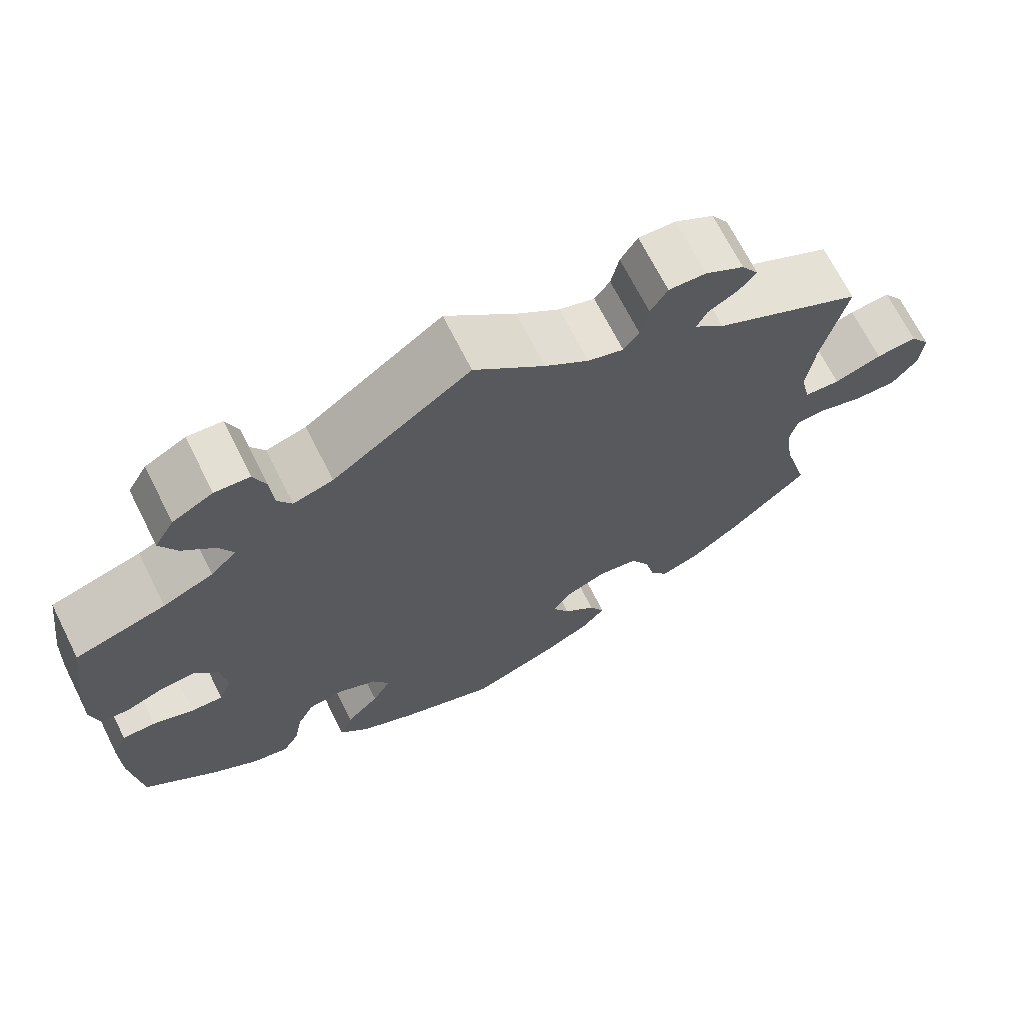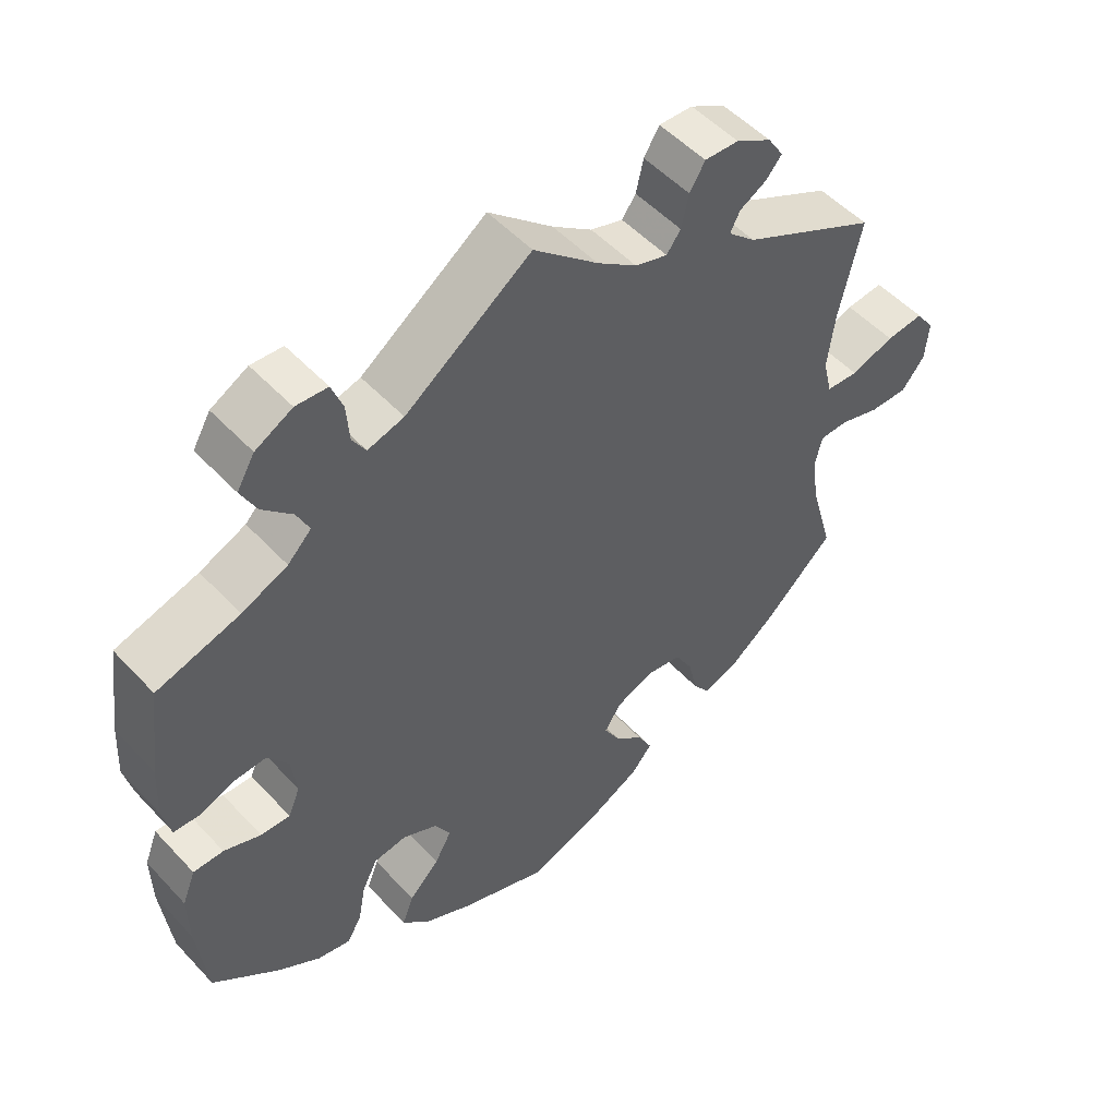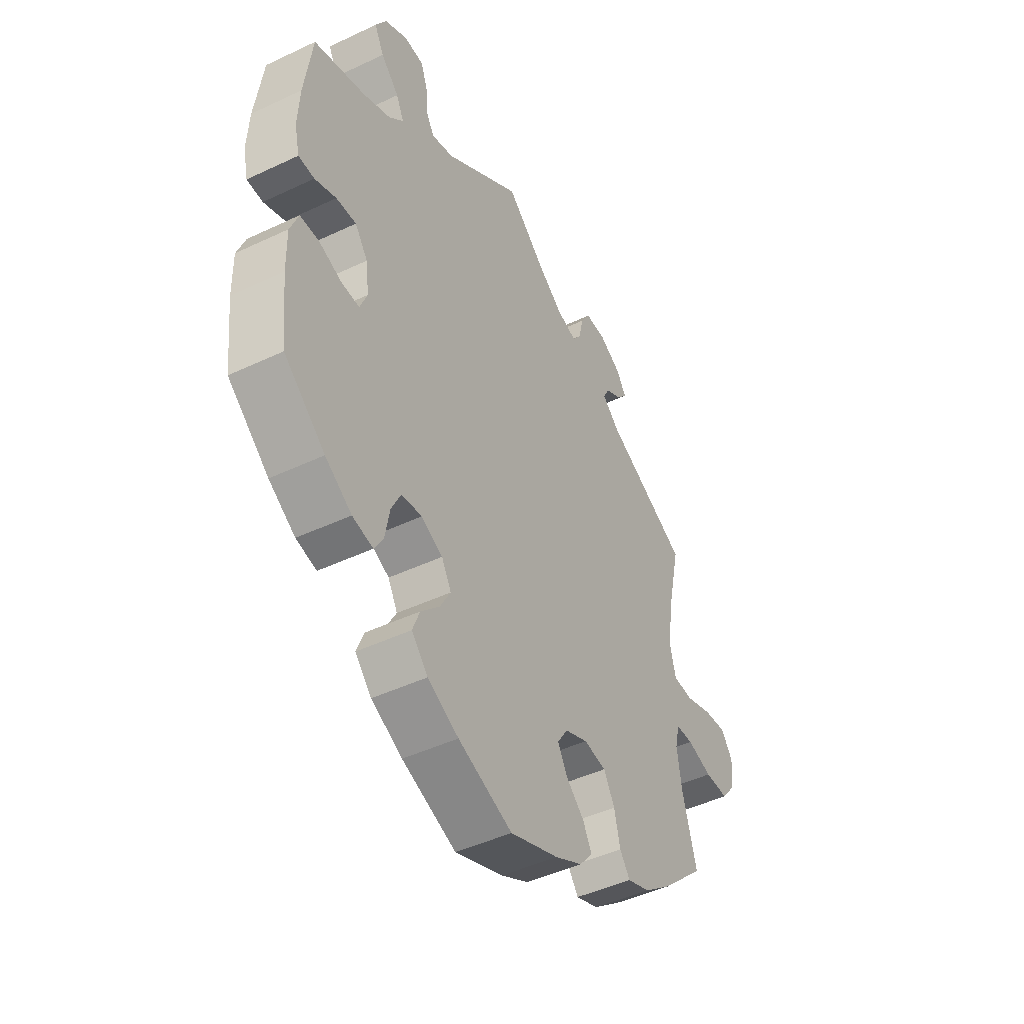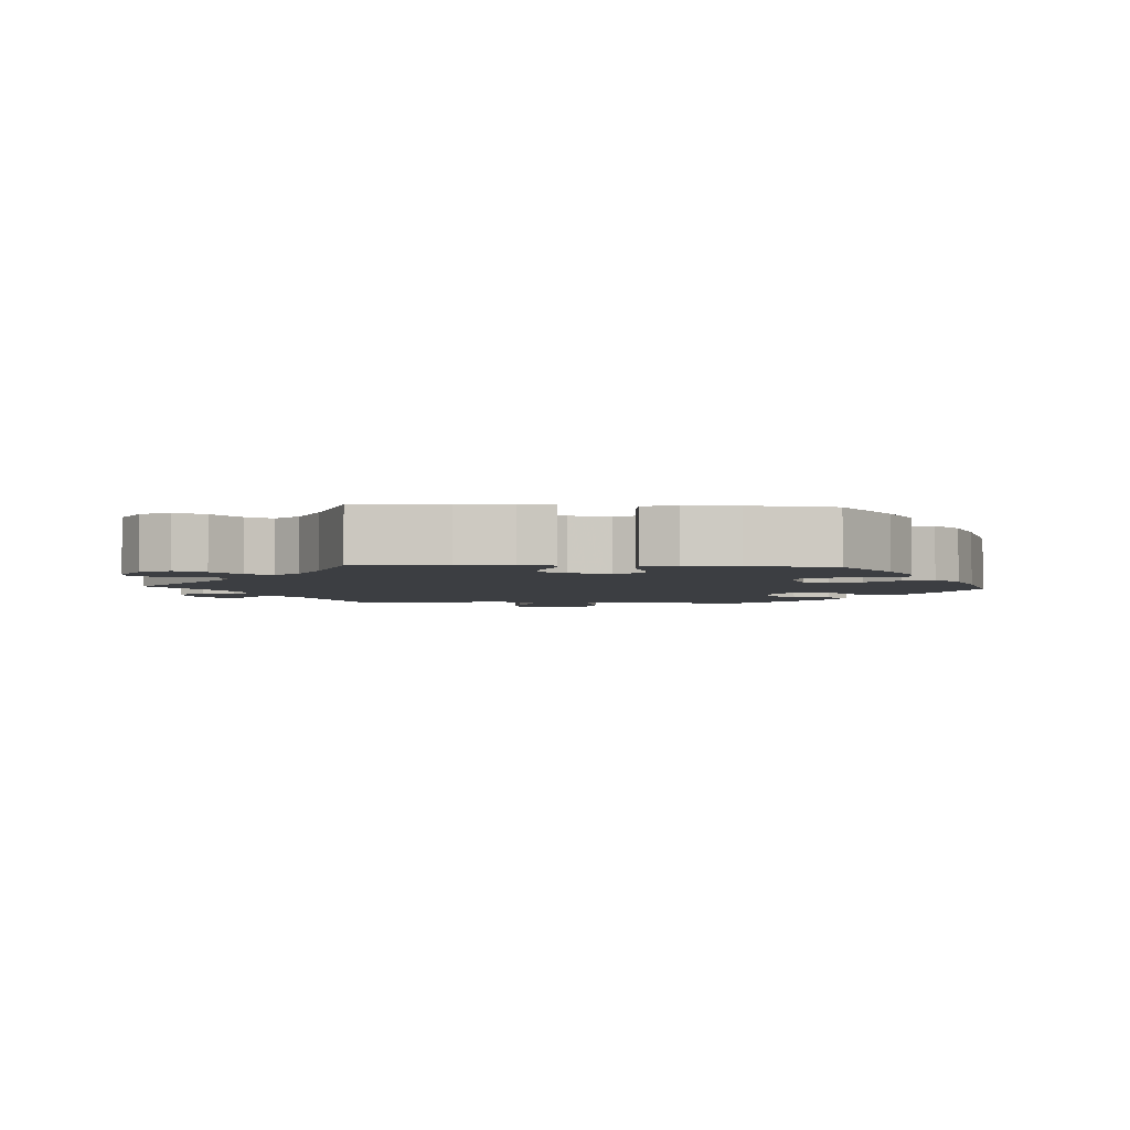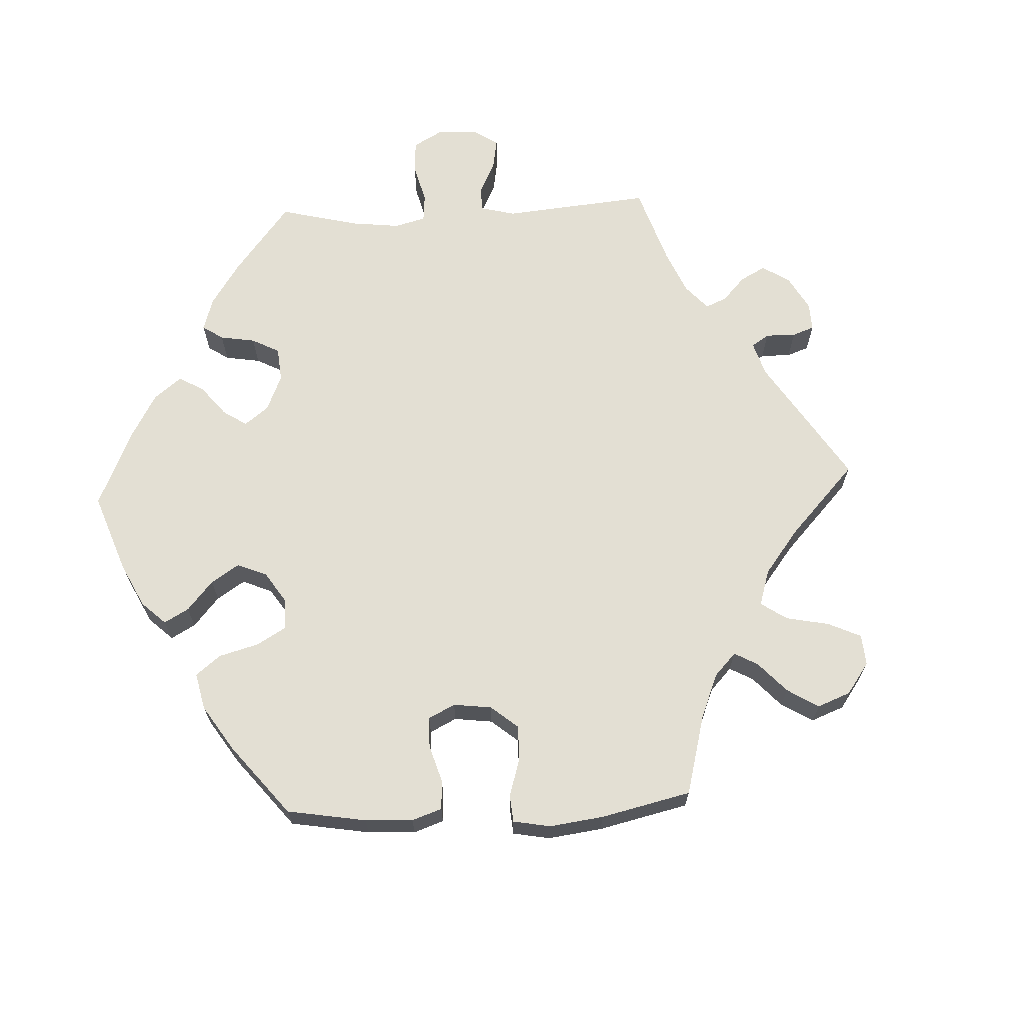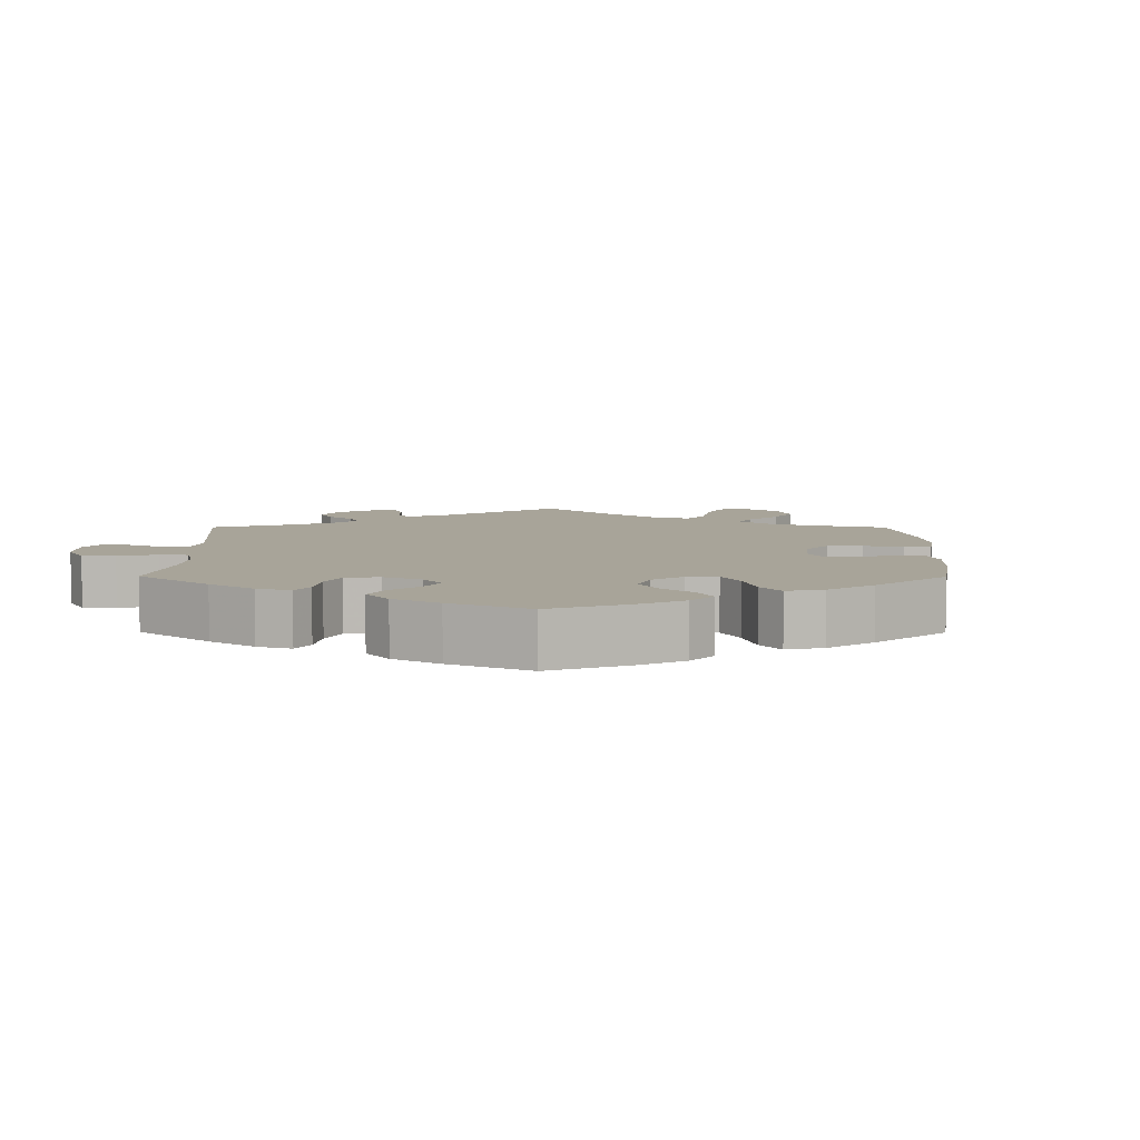
<metadata>
{"format":"obj","ext":"obj","renderer":"f3d","projection":"perspective","resolution":1024,"background":"white","views":[{"elev":69.2,"azim":153.3,"up":"+Z"},{"elev":51.7,"azim":138.7,"up":"+Z"},{"elev":-45.9,"azim":118.5,"up":"+Z"},{"elev":-3.4,"azim":86.4,"up":"+Y"},{"elev":67.0,"azim":-152.7,"up":"+Y"},{"elev":7.1,"azim":120.2,"up":"+Y"}]}
</metadata>
<code>
v 0.411 0.07 -0.363
v 0.353 0.07 -0.401
v 0.308 0.07 -0.411
v 0.288 0.07 -0.377
v 0.278 0.07 -0.323
v 0.257 0.07 -0.281
v 0.212 0.07 -0.275
v 0.165 0.07 -0.298
v 0.144 0.07 -0.336
v 0.167 0.07 -0.377
v 0.208 0.07 -0.419
v 0.224 0.07 -0.46
v 0.188 0.07 -0.499
v 0.12 0.07 -0.533
v 0.001 0.07 -0.578
v -0.105 0.07 -0.538
v -0.165 0.07 -0.507
v -0.194 0.07 -0.473
v -0.175 0.07 -0.436
v -0.135 0.07 -0.399
v -0.114 0.07 -0.361
v -0.137 0.07 -0.326
v -0.187 0.07 -0.305
v -0.236 0.07 -0.313
v -0.26 0.07 -0.356
v -0.273 0.07 -0.411
v -0.295 0.07 -0.442
v -0.345 0.07 -0.424
v -0.406 0.07 -0.377
v -0.501 0.07 -0.288
v -0.47 0.07 -0.176
v -0.46 0.07 -0.108
v -0.47 0.07 -0.065
v -0.508 0.07 -0.064
v -0.563 0.07 -0.081
v -0.615 0.07 -0.082
v -0.646 0.07 -0.043
v -0.651 0.07 0.011
v -0.626 0.07 0.047
v -0.575 0.07 0.042
v -0.516 0.07 0.022
v -0.472 0.07 0.025
v -0.46 0.07 0.077
v -0.47 0.07 0.156
v -0.5 0.07 0.289
v -0.316 0.07 0.383
v -0.279 0.07 0.417
v -0.292 0.07 0.443
v -0.329 0.07 0.464
v -0.35 0.07 0.489
v -0.329 0.07 0.522
v -0.281 0.07 0.55
v -0.235 0.07 0.552
v -0.214 0.07 0.518
v -0.204 0.07 0.473
v -0.185 0.07 0.447
v -0.141 0.07 0.461
v -0.087 0.07 0.501
v 0 0.07 0.578
v 0.17 0.07 0.457
v 0.219 0.07 0.443
v 0.237 0.07 0.473
v 0.241 0.07 0.525
v 0.256 0.07 0.565
v 0.299 0.07 0.568
v 0.349 0.07 0.541
v 0.373 0.07 0.5
v 0.352 0.07 0.458
v 0.312 0.07 0.418
v 0.295 0.07 0.382
v 0.327 0.07 0.35
v 0.389 0.07 0.323
v 0.501 0.07 0.29
v 0.518 0.07 0.166
v 0.522 0.07 0.093
v 0.511 0.07 0.045
v 0.476 0.07 0.043
v 0.429 0.07 0.061
v 0.385 0.07 0.063
v 0.357 0.07 0.024
v 0.35 0.07 -0.032
v 0.366 0.07 -0.071
v 0.406 0.07 -0.069
v 0.456 0.07 -0.05
v 0.497 0.07 -0.05
v 0.515 0.07 -0.096
v 0.514 0.07 -0.169
v 0.501 0.07 -0.288
v 0.411 0 -0.363
v 0.353 0 -0.401
v 0.308 0 -0.411
v 0.288 0 -0.377
v 0.278 0 -0.323
v 0.257 0 -0.281
v 0.212 0 -0.275
v 0.165 0 -0.298
v 0.144 0 -0.336
v 0.167 0 -0.377
v 0.208 0 -0.419
v 0.224 0 -0.46
v 0.188 0 -0.499
v 0.12 0 -0.533
v 0.001 0 -0.578
v -0.105 0 -0.538
v -0.165 0 -0.507
v -0.194 0 -0.473
v -0.175 0 -0.436
v -0.135 0 -0.399
v -0.114 0 -0.361
v -0.137 0 -0.326
v -0.187 0 -0.305
v -0.236 0 -0.313
v -0.26 0 -0.356
v -0.273 0 -0.411
v -0.295 0 -0.442
v -0.345 0 -0.424
v -0.406 0 -0.377
v -0.501 0 -0.288
v -0.47 0 -0.176
v -0.46 0 -0.108
v -0.47 0 -0.065
v -0.508 0 -0.064
v -0.563 0 -0.081
v -0.615 0 -0.082
v -0.646 0 -0.043
v -0.651 0 0.011
v -0.626 0 0.047
v -0.575 0 0.042
v -0.516 0 0.022
v -0.472 0 0.025
v -0.46 0 0.077
v -0.47 0 0.156
v -0.5 0 0.289
v -0.316 0 0.383
v -0.279 0 0.417
v -0.292 0 0.443
v -0.329 0 0.464
v -0.35 0 0.489
v -0.329 0 0.522
v -0.281 0 0.55
v -0.235 0 0.552
v -0.214 0 0.518
v -0.204 0 0.473
v -0.185 0 0.447
v -0.141 0 0.461
v -0.087 0 0.501
v 0 0 0.578
v 0.17 0 0.457
v 0.219 0 0.443
v 0.237 0 0.473
v 0.241 0 0.525
v 0.256 0 0.565
v 0.299 0 0.568
v 0.349 0 0.541
v 0.373 0 0.5
v 0.352 0 0.458
v 0.312 0 0.418
v 0.295 0 0.382
v 0.327 0 0.35
v 0.389 0 0.323
v 0.501 0 0.29
v 0.518 0 0.166
v 0.522 0 0.093
v 0.511 0 0.045
v 0.476 0 0.043
v 0.429 0 0.061
v 0.385 0 0.063
v 0.357 0 0.024
v 0.35 0 -0.032
v 0.366 0 -0.071
v 0.406 0 -0.069
v 0.456 0 -0.05
v 0.497 0 -0.05
v 0.515 0 -0.096
v 0.514 0 -0.169
v 0.501 0 -0.288
f 83 84 85 86
f 82 83 86 87
f 75 76 77 78
f 75 78 79
f 72 73 74 75
f 71 72 75 79
f 70 71 79 80
f 66 67 68 69
f 66 69 70
f 65 66 70
f 62 63 64 65
f 61 62 65 70
f 60 61 70 80
f 58 59 60 80
f 52 53 54 55
f 52 55 56
f 51 52 56
f 48 49 50 51
f 47 48 51 56
f 46 47 56 57
f 44 45 46 57
f 38 39 40 41
f 38 41 42
f 37 38 42
f 34 35 36 37
f 33 34 37 42
f 32 33 42 43
f 28 29 30 31
f 28 31 32
f 25 26 27 28
f 24 25 28 32
f 23 24 32 43
f 17 18 19 20
f 17 20 21
f 16 17 21
f 15 16 21
f 14 15 21
f 13 14 21 22
f 10 11 12 13
f 9 10 13 22
f 2 3 4 5
f 2 5 6
f 1 2 6
f 82 87 88 1
f 57 58 80 81
f 8 9 22 23
f 7 8 23 43
f 6 7 43 44
f 44 57 81 82
f 1 6 44 82
f 174 173 172 171
f 175 174 171 170
f 166 165 164 163
f 167 166 163
f 163 162 161 160
f 167 163 160 159
f 168 167 159 158
f 157 156 155 154
f 158 157 154
f 158 154 153
f 153 152 151 150
f 158 153 150 149
f 168 158 149 148
f 168 148 147 146
f 143 142 141 140
f 144 143 140
f 144 140 139
f 139 138 137 136
f 144 139 136 135
f 145 144 135 134
f 145 134 133 132
f 129 128 127 126
f 130 129 126
f 130 126 125
f 125 124 123 122
f 130 125 122 121
f 131 130 121 120
f 119 118 117 116
f 120 119 116
f 116 115 114 113
f 120 116 113 112
f 131 120 112 111
f 108 107 106 105
f 109 108 105
f 109 105 104
f 109 104 103
f 109 103 102
f 110 109 102 101
f 101 100 99 98
f 110 101 98 97
f 93 92 91 90
f 94 93 90
f 94 90 89
f 89 176 175 170
f 169 168 146 145
f 111 110 97 96
f 131 111 96 95
f 132 131 95 94
f 170 169 145 132
f 170 132 94 89
f 1 89 90 2
f 2 90 91 3
f 3 91 92 4
f 4 92 93 5
f 5 93 94 6
f 6 94 95 7
f 7 95 96 8
f 8 96 97 9
f 9 97 98 10
f 10 98 99 11
f 11 99 100 12
f 12 100 101 13
f 13 101 102 14
f 14 102 103 15
f 15 103 104 16
f 16 104 105 17
f 17 105 106 18
f 18 106 107 19
f 19 107 108 20
f 20 108 109 21
f 21 109 110 22
f 22 110 111 23
f 23 111 112 24
f 24 112 113 25
f 25 113 114 26
f 26 114 115 27
f 27 115 116 28
f 28 116 117 29
f 29 117 118 30
f 30 118 119 31
f 31 119 120 32
f 32 120 121 33
f 33 121 122 34
f 34 122 123 35
f 35 123 124 36
f 36 124 125 37
f 37 125 126 38
f 38 126 127 39
f 39 127 128 40
f 40 128 129 41
f 41 129 130 42
f 42 130 131 43
f 43 131 132 44
f 44 132 133 45
f 45 133 134 46
f 46 134 135 47
f 47 135 136 48
f 48 136 137 49
f 49 137 138 50
f 50 138 139 51
f 51 139 140 52
f 52 140 141 53
f 53 141 142 54
f 54 142 143 55
f 55 143 144 56
f 56 144 145 57
f 57 145 146 58
f 58 146 147 59
f 59 147 148 60
f 60 148 149 61
f 61 149 150 62
f 62 150 151 63
f 63 151 152 64
f 64 152 153 65
f 65 153 154 66
f 66 154 155 67
f 67 155 156 68
f 68 156 157 69
f 69 157 158 70
f 70 158 159 71
f 71 159 160 72
f 72 160 161 73
f 73 161 162 74
f 74 162 163 75
f 75 163 164 76
f 76 164 165 77
f 77 165 166 78
f 78 166 167 79
f 79 167 168 80
f 80 168 169 81
f 81 169 170 82
f 82 170 171 83
f 83 171 172 84
f 84 172 173 85
f 85 173 174 86
f 86 174 175 87
f 87 175 176 88
f 88 176 89 1

</code>
